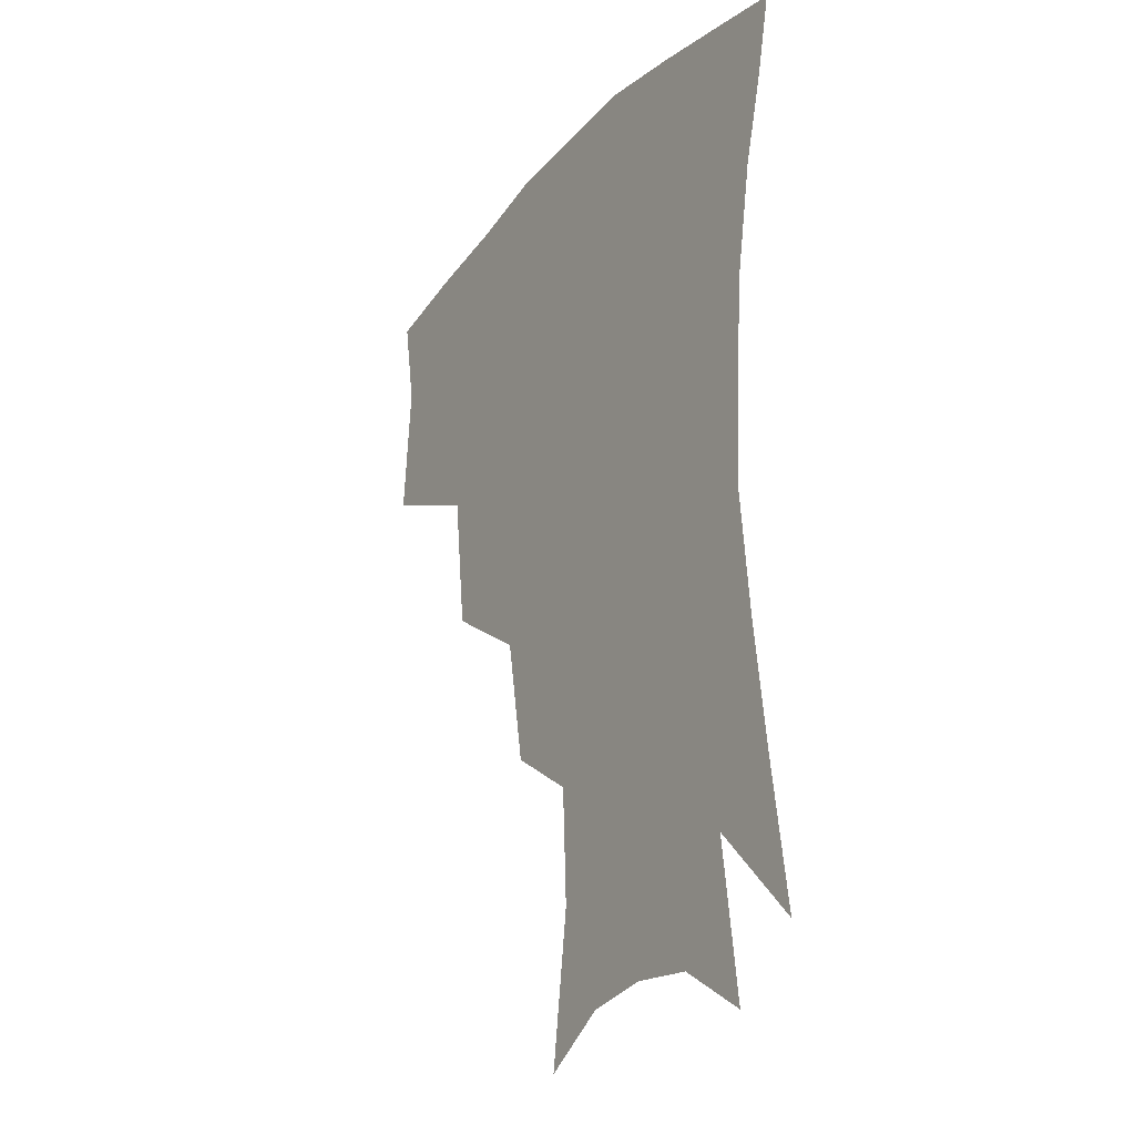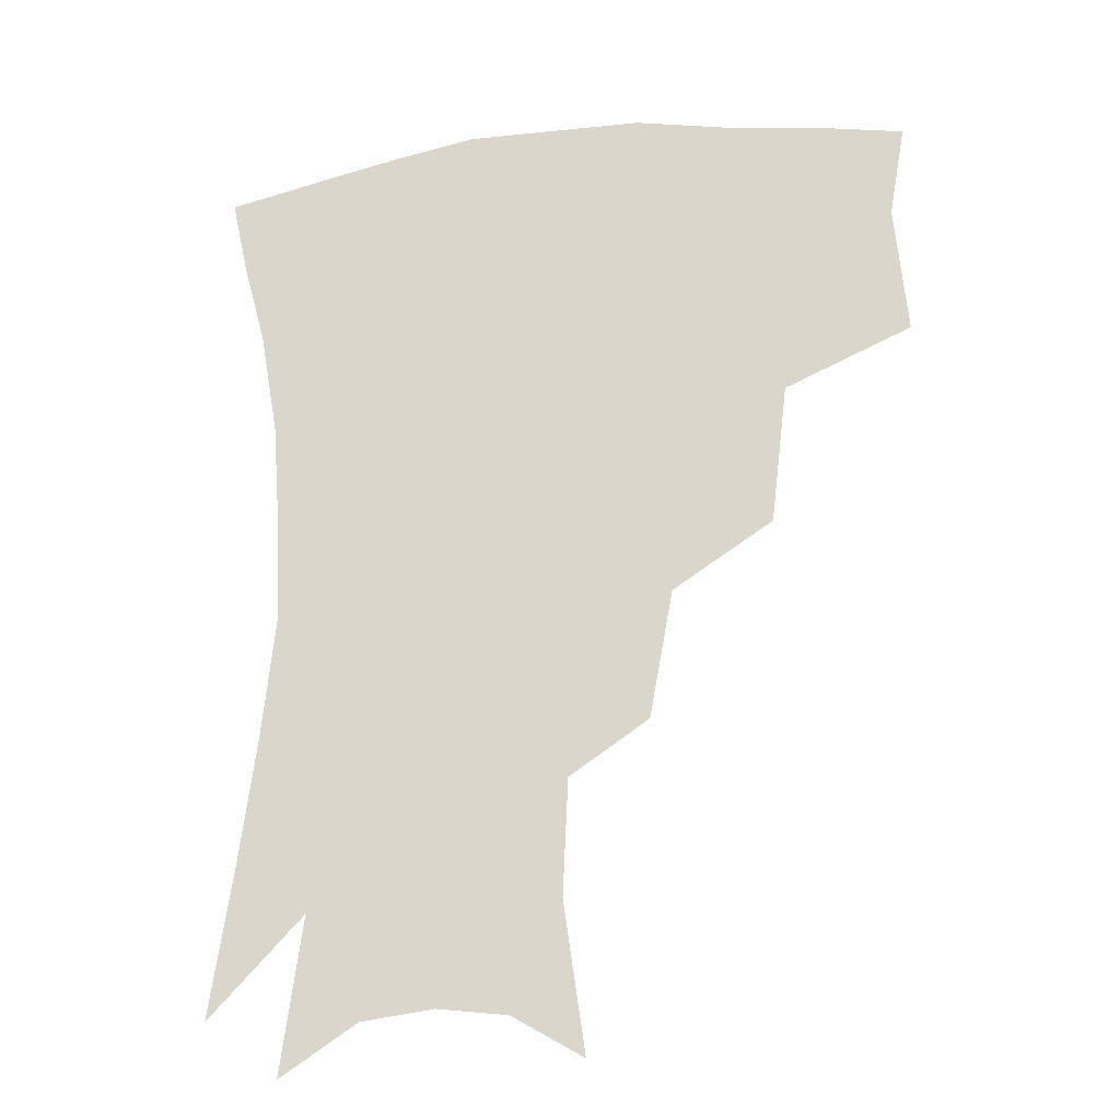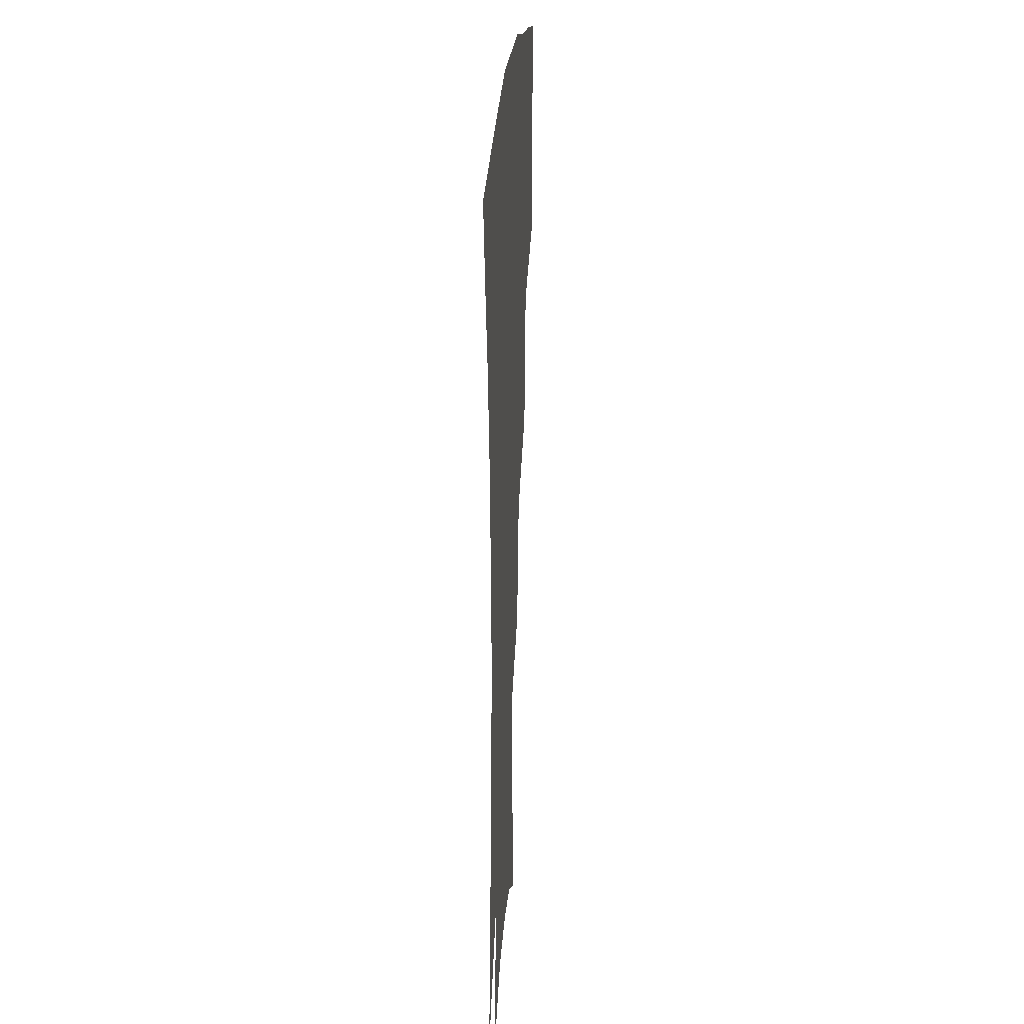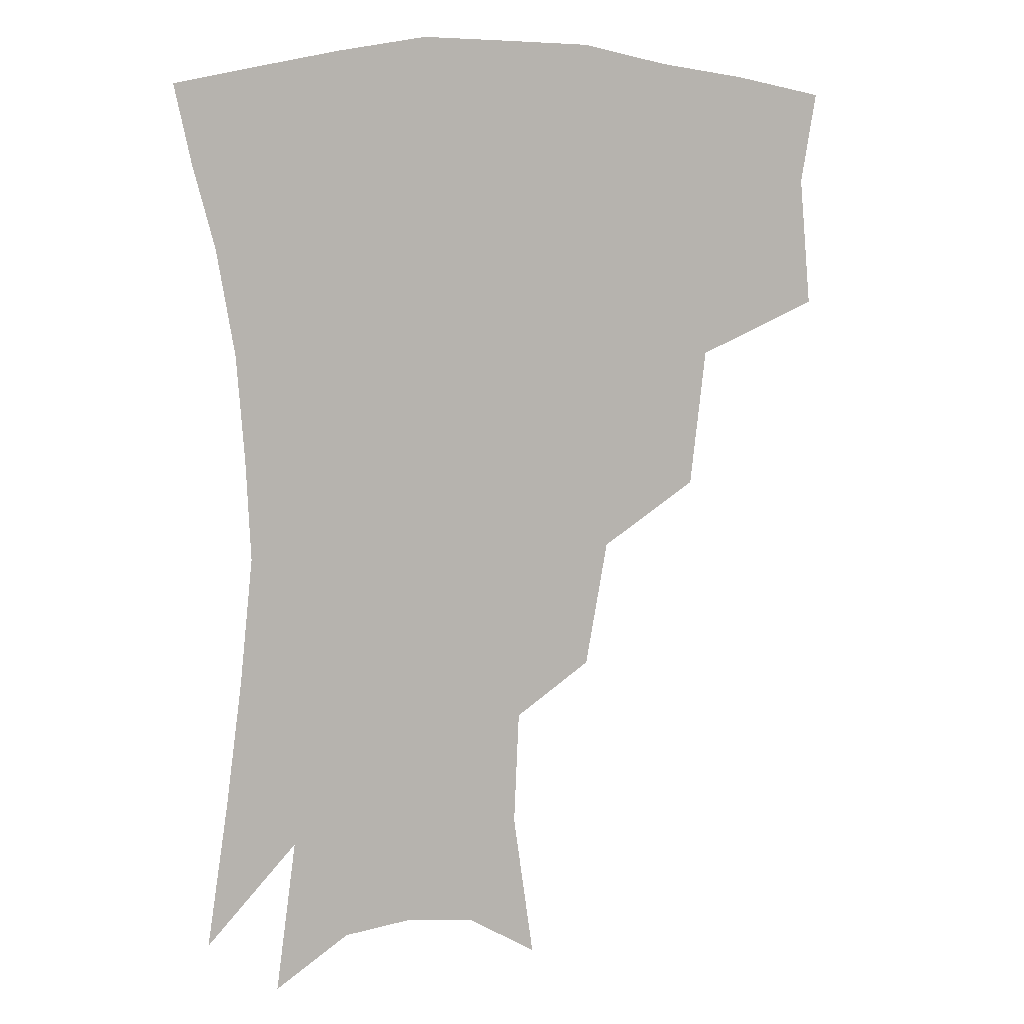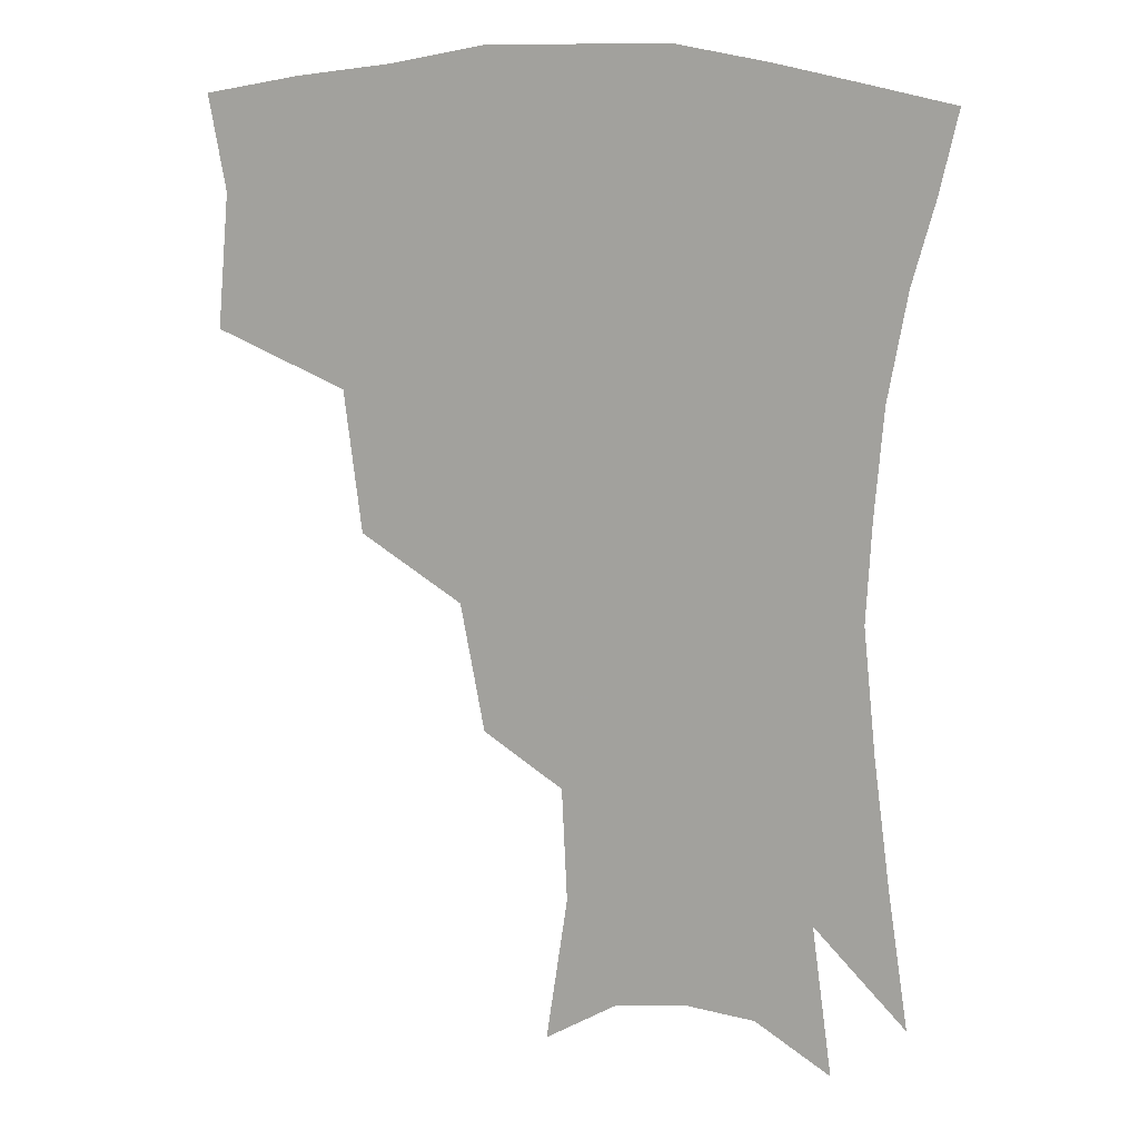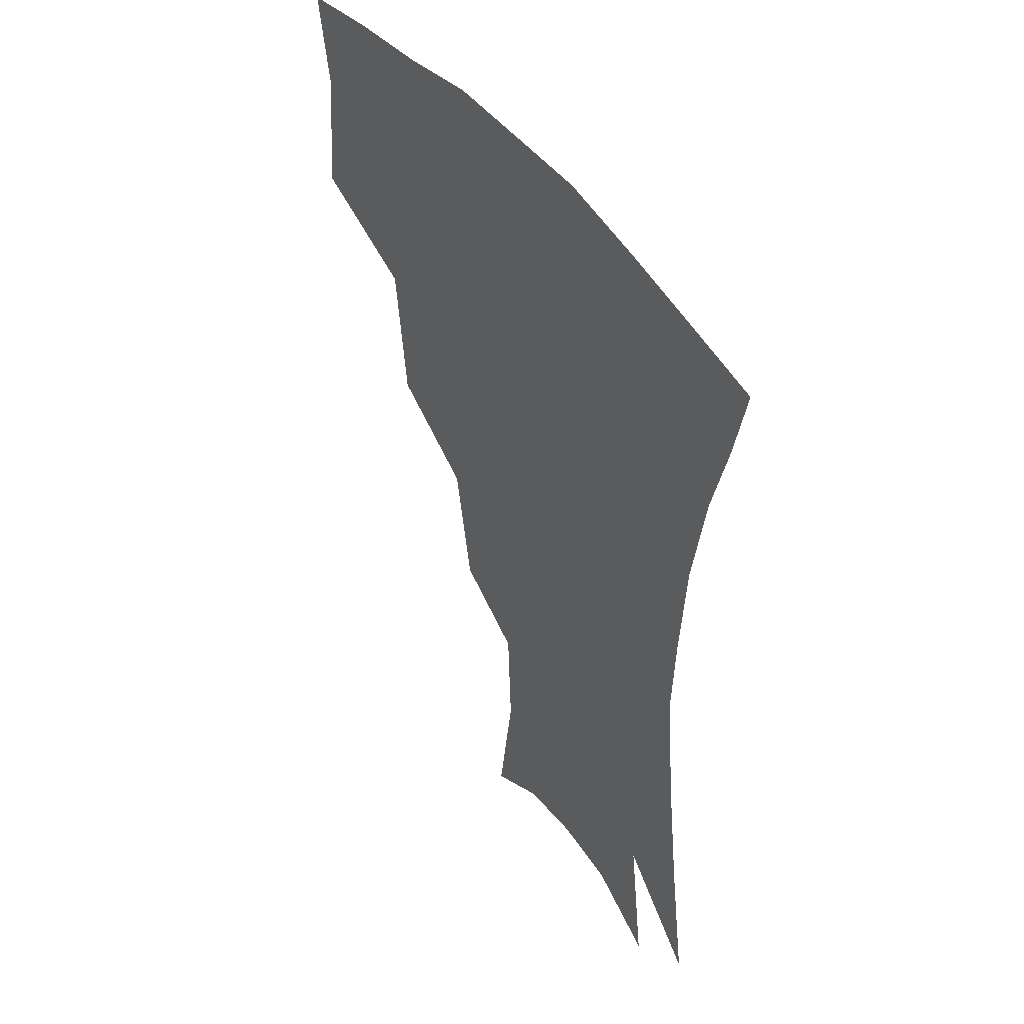
<metadata>
{"format":"obj","ext":"obj","renderer":"f3d","projection":"perspective","resolution":1024,"background":"white","views":[{"elev":-25.3,"azim":58.8,"up":"+Y"},{"elev":-23.1,"azim":-168.5,"up":"+Y"},{"elev":23.8,"azim":93.9,"up":"+Y"},{"elev":7.4,"azim":159.2,"up":"+Y"},{"elev":13.6,"azim":14.9,"up":"+Y"},{"elev":45.8,"azim":56.3,"up":"+Y"}]}
</metadata>
<code>
v 459.7 341.8 0
v 463.4 383.1 0
v 458.3 412.3 0
v 504.3 280.7 0
v 499.1 324.8 0
v 496.7 360.9 0
v 492.3 388.8 0
v 487 417.6 0
v 542.7 220.4 0
v 535.4 260.5 0
v 528.6 298.8 0
v 526.2 337.7 0
v 523.4 365.8 0
v 519.8 392.9 0
v 515.8 421.4 0
v 562.3 121.3 0
v 569 167.8 0
v 567.3 203.9 0
v 561.3 243.3 0
v 556 276.7 0
v 553.2 313.2 0
v 551 341.7 0
v 550.1 369.6 0
v 547.7 395.7 0
v 543.9 426.9 0
v 584.4 134.3 0
v 587.3 176.9 0
v 584.2 213.4 0
v 579.9 251.3 0
v 577.1 287.4 0
v 576.2 319.2 0
v 575.9 346 0
v 575.6 371 0
v 575.1 396.5 0
v 572.2 427.4 0
v 606.1 137.1 0
v 605.3 183.6 0
v 601.8 221.5 0
v 598.9 257.1 0
v 597.5 290.6 0
v 597.9 319.5 0
v 599.1 346.1 0
v 601.2 372 0
v 601.5 396.8 0
v 599.6 427.8 0
v 628.5 134.3 0
v 624.1 180.3 0
v 620 220.7 0
v 617.7 255.6 0
v 617.4 286.8 0
v 618.6 317.8 0
v 621.5 345.9 0
v 624.9 370.4 0
v 628 394.2 0
v 628.3 422.7 0
v 652.4 118.8 0
v 645.9 167.1 0
v 639.6 212.6 0
v 637.6 246.4 0
v 637.1 279.1 0
v 638.4 311.7 0
v 642.1 340.9 0
v 647.6 366.5 0
v 652.7 391.1 0
v 655.7 416.9 0
v 675.1 136.2 0
v 668.2 182 0
v 663 222.3 0
v 658.9 261.9 0
v 660.4 293.2 0
v 663 327 0
v 668.8 360.5 0
v 675.8 386.6 0
v 681.2 411.3 0
f 5 6 1
f 1 6 2
f 6 7 2
f 2 7 3
f 7 8 3
f 10 11 4
f 4 11 5
f 11 12 5
f 5 12 6
f 12 13 6
f 6 13 7
f 13 14 7
f 7 14 8
f 14 15 8
f 18 19 9
f 9 19 10
f 19 20 10
f 10 20 11
f 20 21 11
f 11 21 12
f 21 22 12
f 12 22 13
f 22 23 13
f 13 23 14
f 23 24 14
f 14 24 15
f 24 25 15
f 16 26 17
f 26 27 17
f 17 27 18
f 27 28 18
f 18 28 19
f 28 29 19
f 19 29 20
f 29 30 20
f 20 30 21
f 30 31 21
f 21 31 22
f 31 32 22
f 22 32 23
f 32 33 23
f 23 33 24
f 33 34 24
f 24 34 25
f 34 35 25
f 26 36 27
f 36 37 27
f 27 37 28
f 37 38 28
f 28 38 29
f 38 39 29
f 29 39 30
f 39 40 30
f 30 40 31
f 40 41 31
f 31 41 32
f 41 42 32
f 32 42 33
f 42 43 33
f 33 43 34
f 43 44 34
f 34 44 35
f 44 45 35
f 36 46 37
f 46 47 37
f 37 47 38
f 47 48 38
f 38 48 39
f 48 49 39
f 39 49 40
f 49 50 40
f 40 50 41
f 50 51 41
f 41 51 42
f 51 52 42
f 42 52 43
f 52 53 43
f 43 53 44
f 53 54 44
f 44 54 45
f 54 55 45
f 46 56 47
f 56 57 47
f 47 57 48
f 57 58 48
f 48 58 49
f 58 59 49
f 49 59 50
f 59 60 50
f 50 60 51
f 60 61 51
f 51 61 52
f 61 62 52
f 52 62 53
f 62 63 53
f 53 63 54
f 63 64 54
f 54 64 55
f 64 65 55
f 57 66 58
f 66 67 58
f 58 67 59
f 67 68 59
f 59 68 60
f 68 69 60
f 60 69 61
f 69 70 61
f 61 70 62
f 70 71 62
f 62 71 63
f 71 72 63
f 63 72 64
f 72 73 64
f 64 73 65
f 73 74 65

</code>
